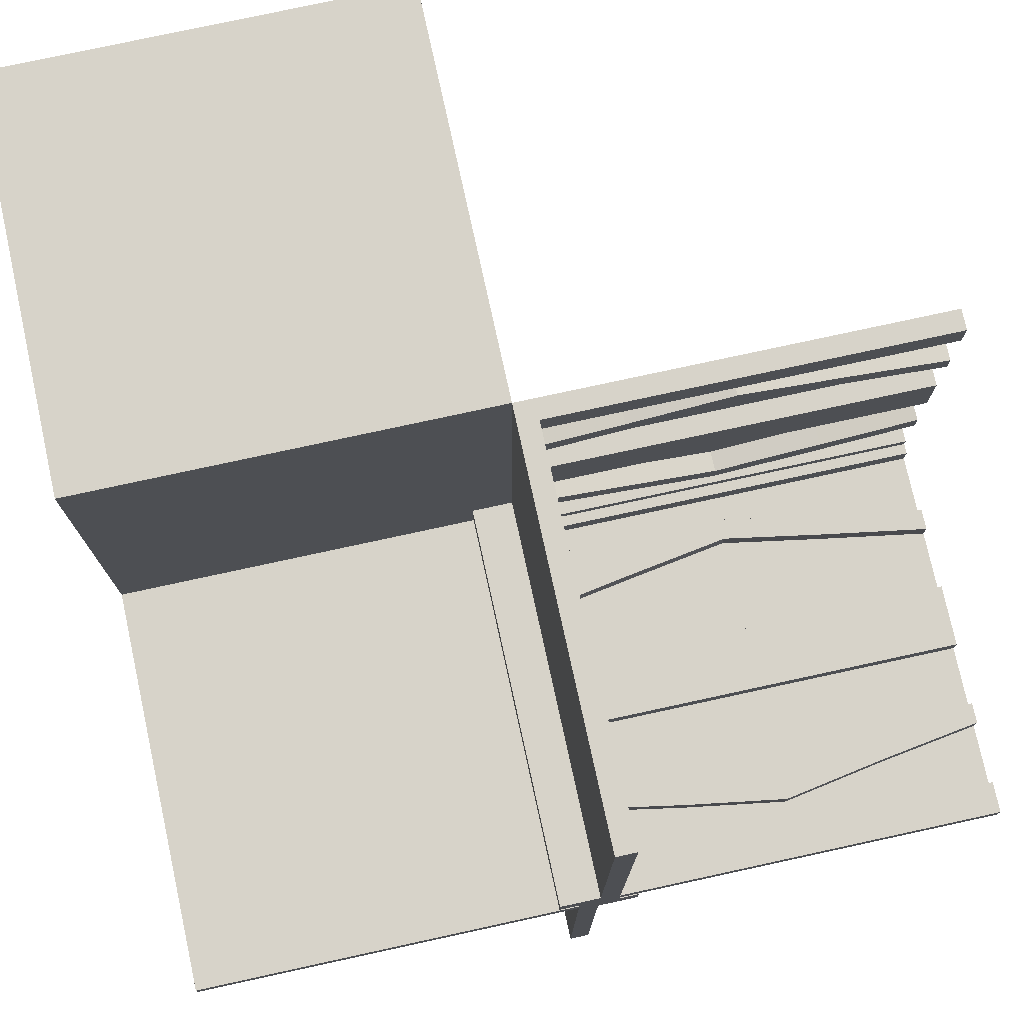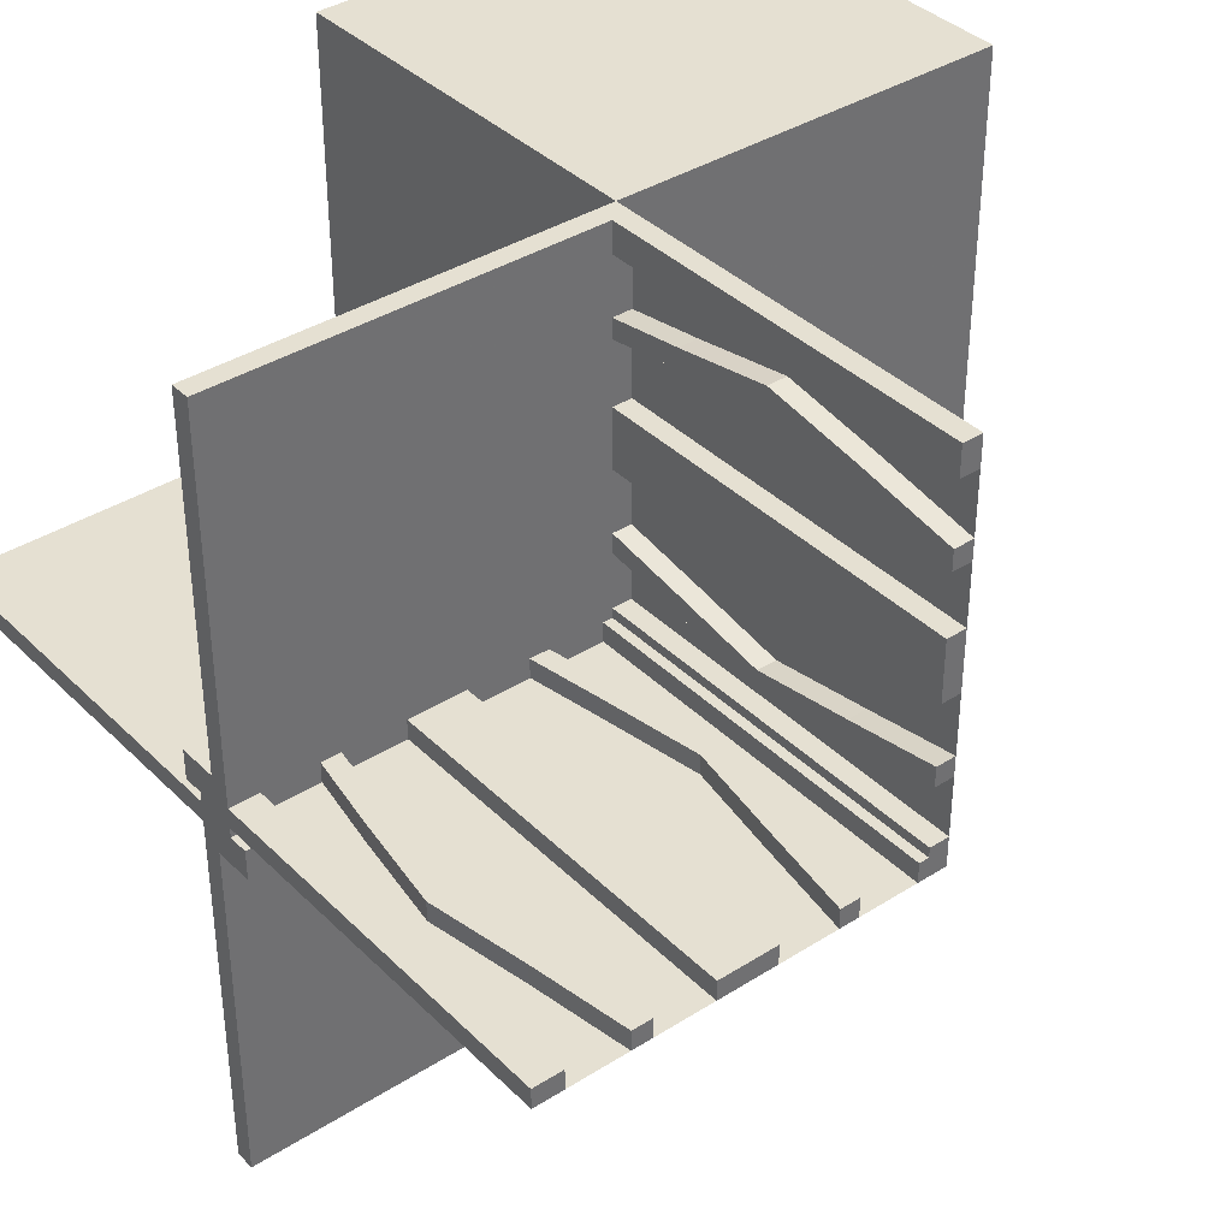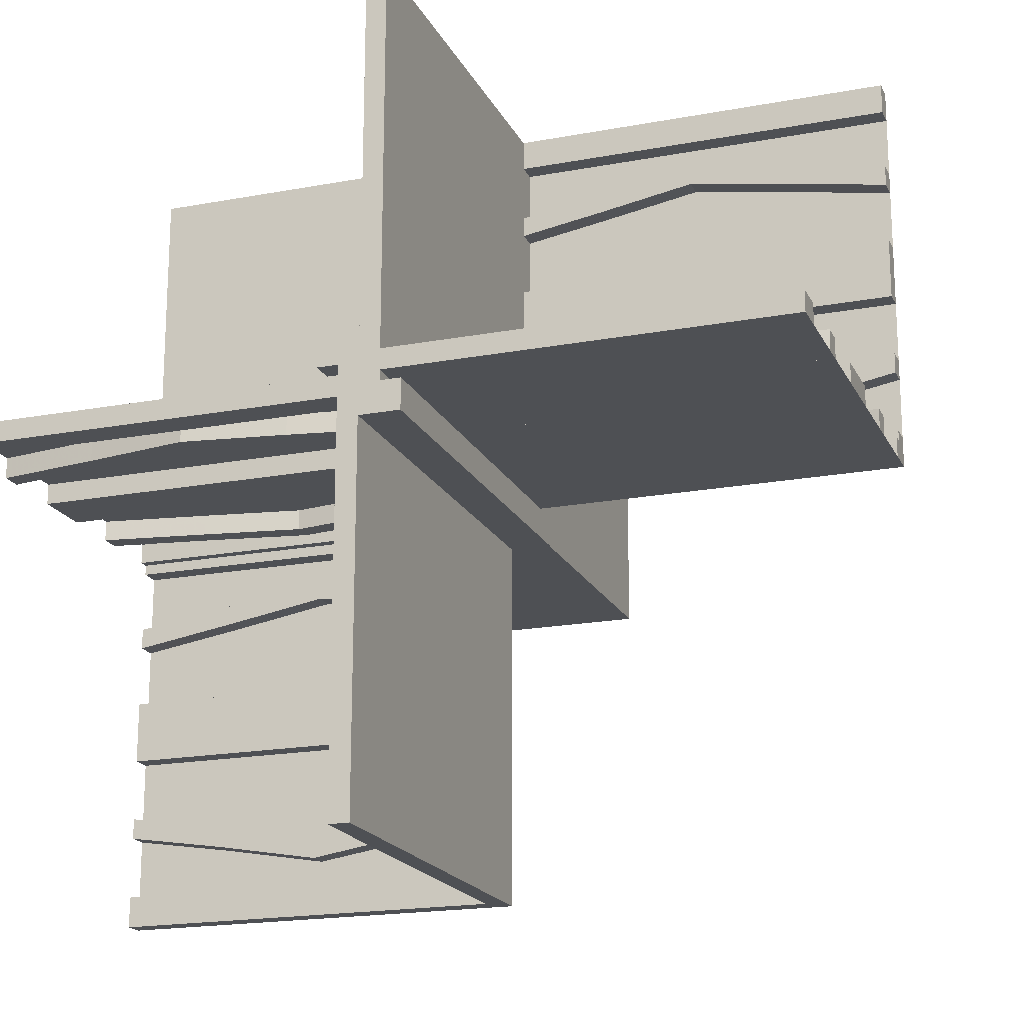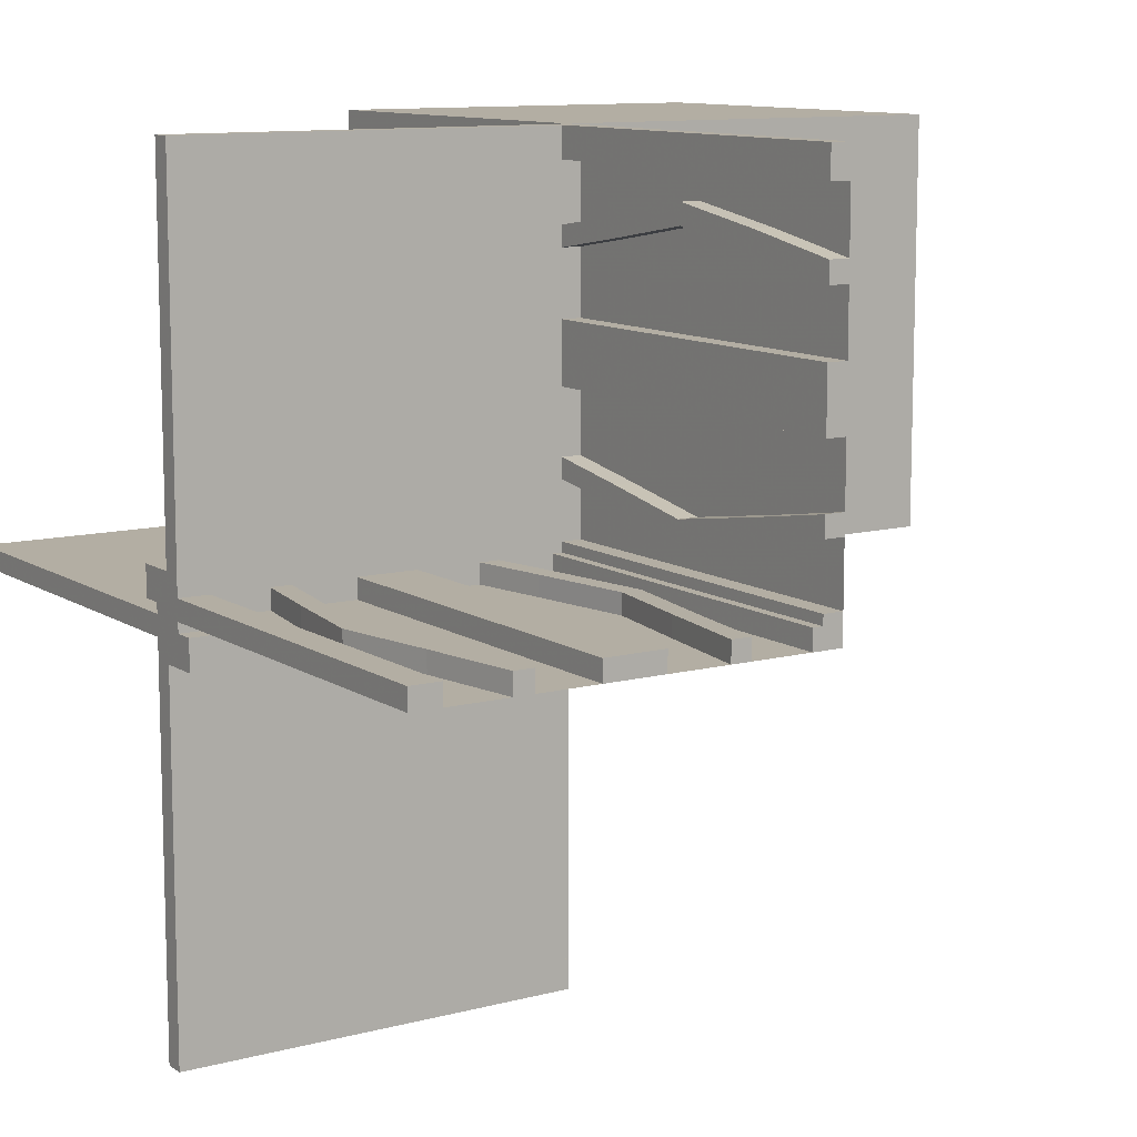
<metadata>
{"format":"obj","ext":"obj","renderer":"f3d","projection":"perspective","resolution":1024,"background":"white","views":[{"elev":76.4,"azim":-102.3,"up":"+Y"},{"elev":37.8,"azim":-39.0,"up":"+Y"},{"elev":-18.9,"azim":-70.4,"up":"+Y"},{"elev":10.9,"azim":-33.1,"up":"+Y"}]}
</metadata>
<code>
v 0 0 0
v 0 0 -0.5
v 0 0 0.5
v 0 0.1165 0.1298
v 0 -0.4098 -0.1262
v 0 0.09317 0.1238
v 0 -0.1375 0
v 0 -0.1375 -0.5
v 0 0.4625 0
v 0 0.4625 0.5
v 0 -0.09583 -0.25
v 0 -0.1169 -0.1202
v 0 0.3875 0
v 0 0.3875 0.5
v 0 -0.2125 0
v 0 -0.2125 -0.5
v 0 -0.0125 0.05
v 0 -0.0125 0.025
v 0 0.4292 0.25
v 0 0.25 0
v 0 0.25 0.5
v 0 0.05 0
v 0 0.05 -0.05
v 0 0.07083 0.25
v 0 -0.2875 0
v 0 -0.2875 -0.5
v 0 0.1125 0
v 0 0.1125 0.5
v 0 -0.3831 -0.1202
v 0 -0.025 0
v 0 -0.025 -0.5
v 0 -0.4042 -0.25
v 0 0.0375 0
v 0 0.0375 0.5
v 0 0.4068 0.1238
v 0 -0.3625 0
v 0 -0.3625 -0.5
v 0 -0.09016 -0.1262
v 0 0.3835 0.1298
v 0 -0.5 0
v 0 -0.5 -0.025
v 0 -0.5 -0.5
v 0 0.5 0
v 0 0.5 -0.5
v 0 0.5 0.5
v 0 0.5 0.025
v 0 -0.3835 -0.3702
v 0 0.09016 0.3738
v 0 0.3625 0
v 0 0.3625 0.5
v 0 -0.4068 -0.3762
v 0 -0.0375 0
v 0 -0.0375 -0.5
v 0 0.4042 0.25
v 0 0.025 0
v 0 0.025 0.5
v 0 0.3831 0.3798
v 0 -0.1125 0
v 0 -0.1125 -0.5
v 0 0.2875 0
v 0 0.2875 0.5
v 0 -0.07083 -0.25
v 0 -0.05 0
v 0 -0.05 0.05
v 0 -0.25 0
v 0 -0.25 -0.5
v 0 -0.4292 -0.25
v 0 0.0125 -0.025
v 0 0.0125 -0.05
v 0 0.2125 0
v 0 0.2125 0.5
v 0 -0.3875 0
v 0 -0.3875 -0.5
v 0 0.1169 0.3798
v 0 0.09583 0.25
v 0 -0.4625 0
v 0 -0.4625 -0.5
v 0 0.1375 0
v 0 0.1375 0.5
v 0 -0.09317 -0.3762
v 0 0.4098 0.3738
v 0 -0.1165 -0.3702
v -0.4098 0 -0.1262
v -0.4098 0 0.1262
v -0.4098 -0.025 -0.1262
v -0.4098 0.025 0.1262
v -0.1375 0 0
v -0.1375 0 -0.5
v -0.1375 0 0.5
v -0.1375 -0.025 0
v -0.1375 -0.025 -0.5
v -0.1375 0.025 0
v -0.1375 0.025 0.5
v -0.09583 0 0.25
v -0.09583 0 -0.25
v -0.09583 -0.025 -0.25
v -0.09583 0.025 0.25
v -0.1169 0 -0.1202
v -0.1169 0 0.1202
v -0.1169 -0.025 -0.1202
v -0.1169 0.025 0.1202
v -0.2125 0 0
v -0.2125 0 -0.5
v -0.2125 0 0.5
v -0.2125 -0.025 0
v -0.2125 -0.025 -0.5
v -0.2125 0.025 0
v -0.2125 0.025 0.5
v -0.2875 0 0
v -0.2875 0 -0.5
v -0.2875 0 0.5
v -0.2875 -0.025 0
v -0.2875 -0.025 -0.5
v -0.2875 0.025 0
v -0.2875 0.025 0.5
v -0.3831 0 -0.1202
v -0.3831 0 0.1202
v -0.3831 -0.025 -0.1202
v -0.3831 0.025 0.1202
v -0.025 0 0
v -0.025 0 -0.5
v -0.025 0 0.5
v -0.025 0.1165 0.1298
v -0.025 -0.4098 -0.1262
v -0.025 0.09317 0.1238
v -0.025 -0.1375 0
v -0.025 -0.1375 -0.5
v -0.025 0.4625 0
v -0.025 0.4625 0.5
v -0.025 -0.09583 -0.25
v -0.025 -0.1169 -0.1202
v -0.025 0.3875 0
v -0.025 0.3875 0.5
v -0.025 -0.2125 0
v -0.025 -0.2125 -0.5
v -0.025 0.4292 0.25
v -0.025 0.25 0
v -0.025 0.25 0.5
v -0.025 0.07083 0.25
v -0.025 -0.2875 0
v -0.025 -0.2875 -0.5
v -0.025 0.1125 0
v -0.025 0.1125 0.5
v -0.025 -0.3831 -0.1202
v -0.025 -0.4042 -0.25
v -0.025 0.0375 0
v -0.025 0.0375 0.5
v -0.025 0.4068 0.1238
v -0.025 -0.3625 0
v -0.025 -0.3625 -0.5
v -0.025 -0.09016 -0.1262
v -0.025 0.3835 0.1298
v -0.025 -0.5 0
v -0.025 -0.5 -0.5
v -0.025 0.5 0
v -0.025 0.5 0.5
v -0.025 -0.3835 -0.3702
v -0.025 0.09016 0.3738
v -0.025 0.3625 0
v -0.025 0.3625 0.5
v -0.025 -0.4068 -0.3762
v -0.025 -0.0375 0
v -0.025 -0.0375 -0.5
v -0.025 0.4042 0.25
v -0.025 0.3831 0.3798
v -0.025 -0.1125 0
v -0.025 -0.1125 -0.5
v -0.025 0.2875 0
v -0.025 0.2875 0.5
v -0.025 -0.07083 -0.25
v -0.025 -0.25 0
v -0.025 -0.25 -0.5
v -0.025 -0.4292 -0.25
v -0.025 0.2125 0
v -0.025 0.2125 0.5
v -0.025 -0.3875 0
v -0.025 -0.3875 -0.5
v -0.025 0.1169 0.3798
v -0.025 0.09583 0.25
v -0.025 -0.4625 0
v -0.025 -0.4625 -0.5
v -0.025 0.1375 0
v -0.025 0.1375 0.5
v -0.025 -0.09317 -0.3762
v -0.025 0.4098 0.3738
v -0.025 -0.1165 -0.3702
v -0.4042 0 0.25
v -0.4042 0 -0.25
v -0.4042 -0.025 -0.25
v -0.4042 0.025 0.25
v -0.3625 0 0
v -0.3625 0 -0.5
v -0.3625 0 0.5
v -0.3625 -0.025 0
v -0.3625 -0.025 -0.5
v -0.3625 0.025 0
v -0.3625 0.025 0.5
v -0.09016 0 -0.1262
v -0.09016 0 0.1262
v -0.09016 -0.025 -0.1262
v -0.09016 0.025 0.1262
v -0.5 0 0
v -0.5 0 -0.5
v -0.5 0 0.5
v -0.5 -0.0125 0.05
v -0.5 -0.0125 0.025
v -0.5 0.05 0
v -0.5 0.05 -0.05
v -0.5 -0.025 0
v -0.5 -0.025 -0.5
v -0.5 -0.5 0
v -0.5 -0.5 -0.025
v -0.5 0.5 0
v -0.5 0.5 0.025
v -0.5 0.025 0
v -0.5 0.025 0.5
v -0.5 -0.05 0
v -0.5 -0.05 0.05
v -0.5 0.0125 -0.025
v -0.5 0.0125 -0.05
v 0.5 0 0
v 0.5 0 -0.5
v 0.5 0.5 0
v 0.5 0.5 -0.5
v -0.3835 0 0.3702
v -0.3835 0 -0.3702
v -0.3835 -0.025 -0.3702
v -0.3835 0.025 0.3702
v -0.4068 0 0.3762
v -0.4068 0 -0.3762
v -0.4068 -0.025 -0.3762
v -0.4068 0.025 0.3762
v -0.0375 0 0
v -0.0375 0 -0.5
v -0.0375 0 0.5
v -0.0375 -0.025 0
v -0.0375 -0.025 -0.5
v -0.0375 0.025 0
v -0.0375 0.025 0.5
v -0.1125 0 0
v -0.1125 0 -0.5
v -0.1125 0 0.5
v -0.1125 -0.025 0
v -0.1125 -0.025 -0.5
v -0.1125 0.025 0
v -0.1125 0.025 0.5
v -0.07083 0 0.25
v -0.07083 0 -0.25
v -0.07083 -0.025 -0.25
v -0.07083 0.025 0.25
v -0.25 0 0
v -0.25 0 -0.5
v -0.25 0 0.5
v -0.25 -0.025 0
v -0.25 -0.025 -0.5
v -0.25 0.025 0
v -0.25 0.025 0.5
v -0.4292 0 0.25
v -0.4292 0 -0.25
v -0.4292 -0.025 -0.25
v -0.4292 0.025 0.25
v -0.3875 0 0
v -0.3875 0 -0.5
v -0.3875 0 0.5
v -0.3875 -0.025 0
v -0.3875 -0.025 -0.5
v -0.3875 0.025 0
v -0.3875 0.025 0.5
v -0.4625 0 0
v -0.4625 0 -0.5
v -0.4625 0 0.5
v -0.4625 -0.025 0
v -0.4625 -0.025 -0.5
v -0.4625 0.025 0
v -0.4625 0.025 0.5
v -0.09317 0 0.3762
v -0.09317 0 -0.3762
v -0.09317 -0.025 -0.3762
v -0.09317 0.025 0.3762
v -0.1165 0 0.3702
v -0.1165 0 -0.3702
v -0.1165 -0.025 -0.3702
v -0.1165 0.025 0.3702
f 271 275 274
f 274 269 271
f 275 216 215
f 215 274 275
f 216 204 202
f 202 215 216
f 204 271 269
f 269 202 204
f 275 271 204
f 204 216 275
f 274 202 269
f 202 274 215
f 240 245 92
f 92 87 240
f 279 276 242
f 242 246 279
f 276 279 250
f 250 247 276
f 245 240 199
f 199 201 245
f 201 199 247
f 247 250 201
f 89 93 246
f 246 242 89
f 101 99 87
f 87 92 101
f 99 101 97
f 97 94 99
f 93 89 280
f 280 283 93
f 283 280 94
f 94 97 283
f 283 97 279
f 201 250 97
f 279 97 250
f 97 101 201
f 246 283 279
f 246 93 283
f 92 245 101
f 101 245 201
f 280 276 94
f 199 94 247
f 276 247 94
f 94 199 99
f 242 276 280
f 242 280 89
f 87 99 240
f 99 199 240
f 235 3 1
f 1 233 235
f 3 56 55
f 55 1 3
f 56 239 238
f 238 55 56
f 239 235 233
f 233 238 239
f 3 235 239
f 239 56 3
f 1 238 233
f 238 1 55
f 267 262 191
f 191 196 267
f 229 232 268
f 268 264 229
f 232 229 258
f 258 261 232
f 262 267 86
f 86 84 262
f 84 86 261
f 261 258 84
f 197 193 264
f 264 268 197
f 117 119 196
f 196 191 117
f 119 117 187
f 187 190 119
f 193 197 228
f 228 225 193
f 225 228 190
f 190 187 225
f 225 187 229
f 84 258 187
f 229 187 258
f 187 117 84
f 264 225 229
f 264 193 225
f 191 262 117
f 117 262 84
f 228 232 190
f 86 190 261
f 232 261 190
f 190 86 119
f 268 232 228
f 268 228 197
f 196 119 267
f 119 86 267
f 253 104 102
f 102 251 253
f 104 108 107
f 107 102 104
f 108 257 256
f 256 107 108
f 257 253 251
f 251 256 257
f 104 253 257
f 257 108 104
f 102 256 251
f 256 102 107
f 111 253 251
f 251 109 111
f 253 257 256
f 256 251 253
f 257 115 114
f 114 256 257
f 115 111 109
f 109 114 115
f 253 111 115
f 115 257 253
f 251 114 109
f 114 251 256
f 220 219 68
f 68 69 220
f 212 41 68
f 68 219 212
f 68 41 40
f 40 22 68
f 69 68 23
f 22 23 68
f 220 69 23
f 23 208 220
f 212 211 40
f 40 41 212
f 23 22 207
f 207 208 23
f 212 219 211
f 207 211 219
f 220 208 219
f 207 219 208
f 211 207 22
f 22 40 211
f 40 211 202
f 202 1 40
f 211 202 1
f 1 40 211
f 1 3 204
f 204 202 1
f 270 273 272
f 272 269 270
f 273 210 209
f 209 272 273
f 210 203 202
f 202 209 210
f 203 270 269
f 269 202 203
f 273 270 203
f 203 210 273
f 272 202 269
f 202 272 209
f 240 243 90
f 90 87 240
f 278 277 241
f 241 244 278
f 277 278 249
f 249 248 277
f 243 240 198
f 198 200 243
f 200 198 248
f 248 249 200
f 88 91 244
f 244 241 88
f 100 98 87
f 87 90 100
f 98 100 96
f 96 95 98
f 91 88 281
f 281 282 91
f 282 281 95
f 95 96 282
f 282 96 278
f 200 249 96
f 278 96 249
f 96 100 200
f 244 282 278
f 244 91 282
f 90 243 100
f 100 243 200
f 281 277 95
f 198 95 248
f 277 248 95
f 95 198 98
f 241 277 281
f 241 281 88
f 87 98 240
f 98 198 240
f 234 2 1
f 1 233 234
f 2 31 30
f 30 1 2
f 31 237 236
f 236 30 31
f 237 234 233
f 233 236 237
f 2 234 237
f 237 31 2
f 1 236 233
f 236 1 30
f 265 262 191
f 191 194 265
f 230 231 266
f 266 263 230
f 231 230 259
f 259 260 231
f 262 265 85
f 85 83 262
f 83 85 260
f 260 259 83
f 195 192 263
f 263 266 195
f 116 118 194
f 194 191 116
f 118 116 188
f 188 189 118
f 192 195 227
f 227 226 192
f 226 227 189
f 189 188 226
f 226 188 230
f 83 259 188
f 230 188 259
f 188 116 83
f 263 226 230
f 263 192 226
f 191 262 116
f 116 262 83
f 227 231 189
f 85 189 260
f 231 260 189
f 189 85 118
f 266 231 227
f 266 227 195
f 194 118 265
f 118 85 265
f 252 103 102
f 102 251 252
f 103 106 105
f 105 102 103
f 106 255 254
f 254 105 106
f 255 252 251
f 251 254 255
f 103 252 255
f 255 106 103
f 102 254 251
f 254 102 105
f 110 252 251
f 251 109 110
f 252 255 254
f 254 251 252
f 255 113 112
f 112 254 255
f 113 110 109
f 109 112 113
f 252 110 113
f 113 255 252
f 251 112 109
f 112 251 254
f 205 206 18
f 18 17 205
f 214 46 18
f 18 206 214
f 18 46 43
f 43 63 18
f 17 18 64
f 63 64 18
f 205 17 64
f 64 218 205
f 214 213 43
f 43 46 214
f 64 63 217
f 217 218 64
f 214 206 213
f 217 213 206
f 205 218 206
f 217 206 218
f 213 217 63
f 63 43 213
f 43 213 202
f 202 1 43
f 213 202 1
f 1 43 213
f 1 2 203
f 203 202 1
f 53 163 162
f 162 52 53
f 163 121 120
f 120 162 163
f 121 2 1
f 1 120 121
f 2 53 52
f 52 1 2
f 163 53 2
f 2 121 163
f 162 1 52
f 1 162 120
f 72 176 149
f 149 36 72
f 161 51 73
f 73 177 161
f 51 161 173
f 173 67 51
f 176 72 5
f 5 124 176
f 124 5 67
f 67 173 124
f 37 150 177
f 177 73 37
f 144 29 36
f 36 149 144
f 29 144 145
f 145 32 29
f 150 37 47
f 47 157 150
f 157 47 32
f 32 145 157
f 157 145 161
f 124 173 145
f 161 145 173
f 145 144 124
f 177 157 161
f 177 150 157
f 149 176 144
f 144 176 124
f 47 51 32
f 5 32 67
f 51 67 32
f 32 5 29
f 73 51 47
f 73 47 37
f 36 29 72
f 29 5 72
f 77 42 40
f 40 76 77
f 42 154 153
f 153 40 42
f 154 181 180
f 180 153 154
f 181 77 76
f 76 180 181
f 42 77 181
f 181 154 42
f 40 180 76
f 180 40 153
f 166 58 7
f 7 126 166
f 80 184 167
f 167 59 80
f 184 80 62
f 62 170 184
f 58 166 151
f 151 38 58
f 38 151 170
f 170 62 38
f 127 8 59
f 59 167 127
f 12 131 126
f 126 7 12
f 131 12 11
f 11 130 131
f 8 127 186
f 186 82 8
f 82 186 130
f 130 11 82
f 82 11 80
f 38 62 11
f 80 11 62
f 11 12 38
f 59 82 80
f 59 8 82
f 7 58 12
f 12 58 38
f 186 184 130
f 151 130 170
f 184 170 130
f 130 151 131
f 167 184 186
f 167 186 127
f 126 131 166
f 131 151 166
f 66 26 25
f 25 65 66
f 26 141 140
f 140 25 26
f 141 172 171
f 171 140 141
f 172 66 65
f 65 171 172
f 26 66 172
f 172 141 26
f 25 171 65
f 171 25 140
f 16 66 65
f 65 15 16
f 66 172 171
f 171 65 66
f 172 135 134
f 134 171 172
f 135 16 15
f 15 134 135
f 66 16 135
f 135 172 66
f 65 134 15
f 134 65 171
f 2 42 40
f 40 1 2
f 224 44 43
f 43 223 224
f 44 2 1
f 1 43 44
f 2 222 221
f 221 1 2
f 222 224 223
f 223 221 222
f 44 224 222
f 222 2 44
f 43 221 223
f 221 43 1
f 33 146 147
f 147 34 33
f 146 120 122
f 122 147 146
f 120 1 3
f 3 122 120
f 1 33 34
f 34 3 1
f 146 33 1
f 1 120 146
f 147 3 34
f 3 147 122
f 14 133 160
f 160 50 14
f 148 35 13
f 13 132 148
f 35 148 136
f 136 19 35
f 133 14 81
f 81 185 133
f 185 81 19
f 19 136 185
f 49 159 132
f 132 13 49
f 165 57 50
f 50 160 165
f 57 165 164
f 164 54 57
f 159 49 39
f 39 152 159
f 152 39 54
f 54 164 152
f 152 164 148
f 185 136 164
f 148 164 136
f 164 165 185
f 132 152 148
f 132 159 152
f 160 133 165
f 165 133 185
f 39 35 54
f 81 54 19
f 35 19 54
f 54 81 57
f 13 35 39
f 13 39 49
f 50 57 14
f 57 81 14
f 9 43 45
f 45 10 9
f 43 155 156
f 156 45 43
f 155 128 129
f 129 156 155
f 128 9 10
f 10 129 128
f 43 9 128
f 128 155 43
f 45 129 10
f 129 45 156
f 143 28 79
f 79 183 143
f 6 125 142
f 142 27 6
f 125 6 24
f 24 139 125
f 28 143 158
f 158 48 28
f 48 158 139
f 139 24 48
f 182 78 27
f 27 142 182
f 74 178 183
f 183 79 74
f 178 74 75
f 75 179 178
f 78 182 123
f 123 4 78
f 4 123 179
f 179 75 4
f 4 75 6
f 48 24 75
f 6 75 24
f 75 74 48
f 27 4 6
f 27 78 4
f 79 28 74
f 74 28 48
f 123 125 179
f 158 179 139
f 125 139 179
f 179 158 178
f 142 125 123
f 142 123 182
f 183 178 143
f 178 158 143
f 20 60 61
f 61 21 20
f 60 168 169
f 169 61 60
f 168 137 138
f 138 169 168
f 137 20 21
f 21 138 137
f 60 20 137
f 137 168 60
f 61 138 21
f 138 61 169
f 70 20 21
f 21 71 70
f 20 137 138
f 138 21 20
f 137 174 175
f 175 138 137
f 174 70 71
f 71 175 174
f 20 70 174
f 174 137 20
f 21 175 71
f 175 21 138
f 43 45 3
f 3 1 43

</code>
